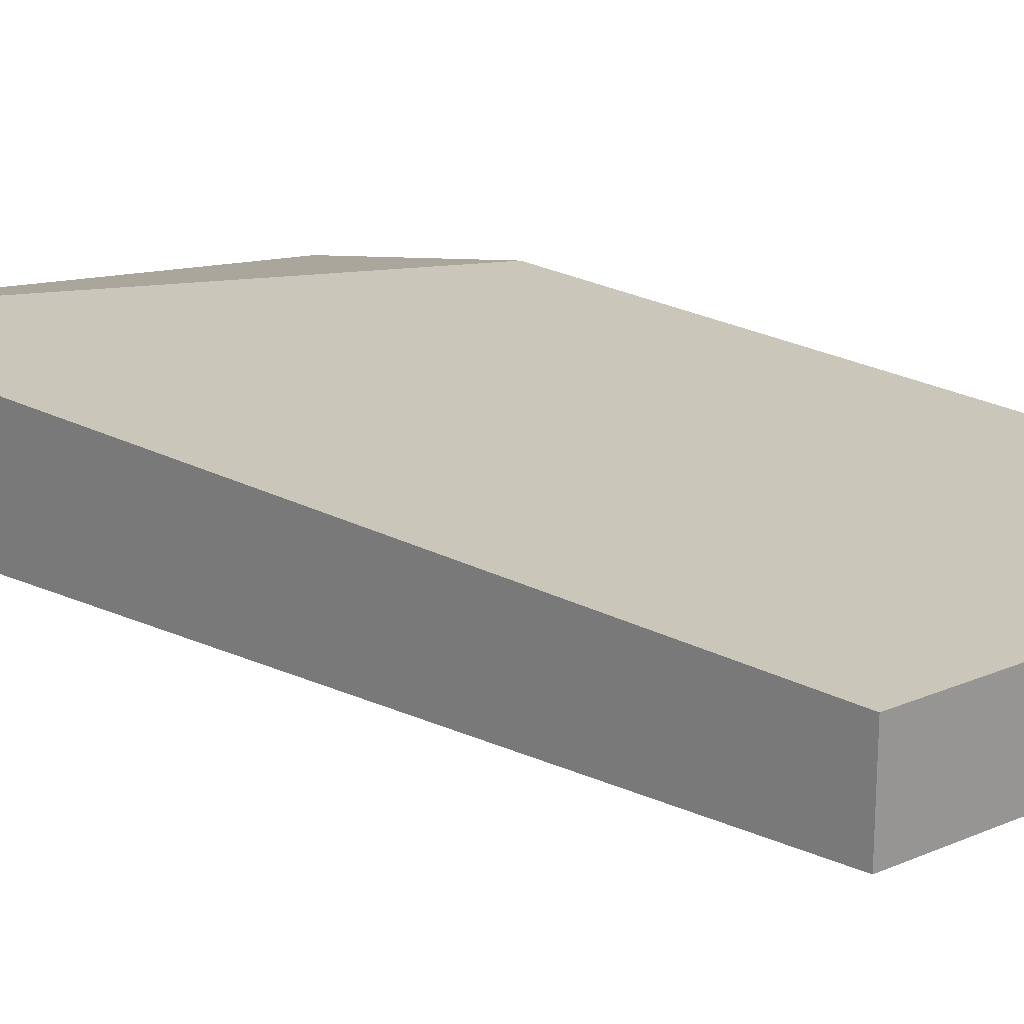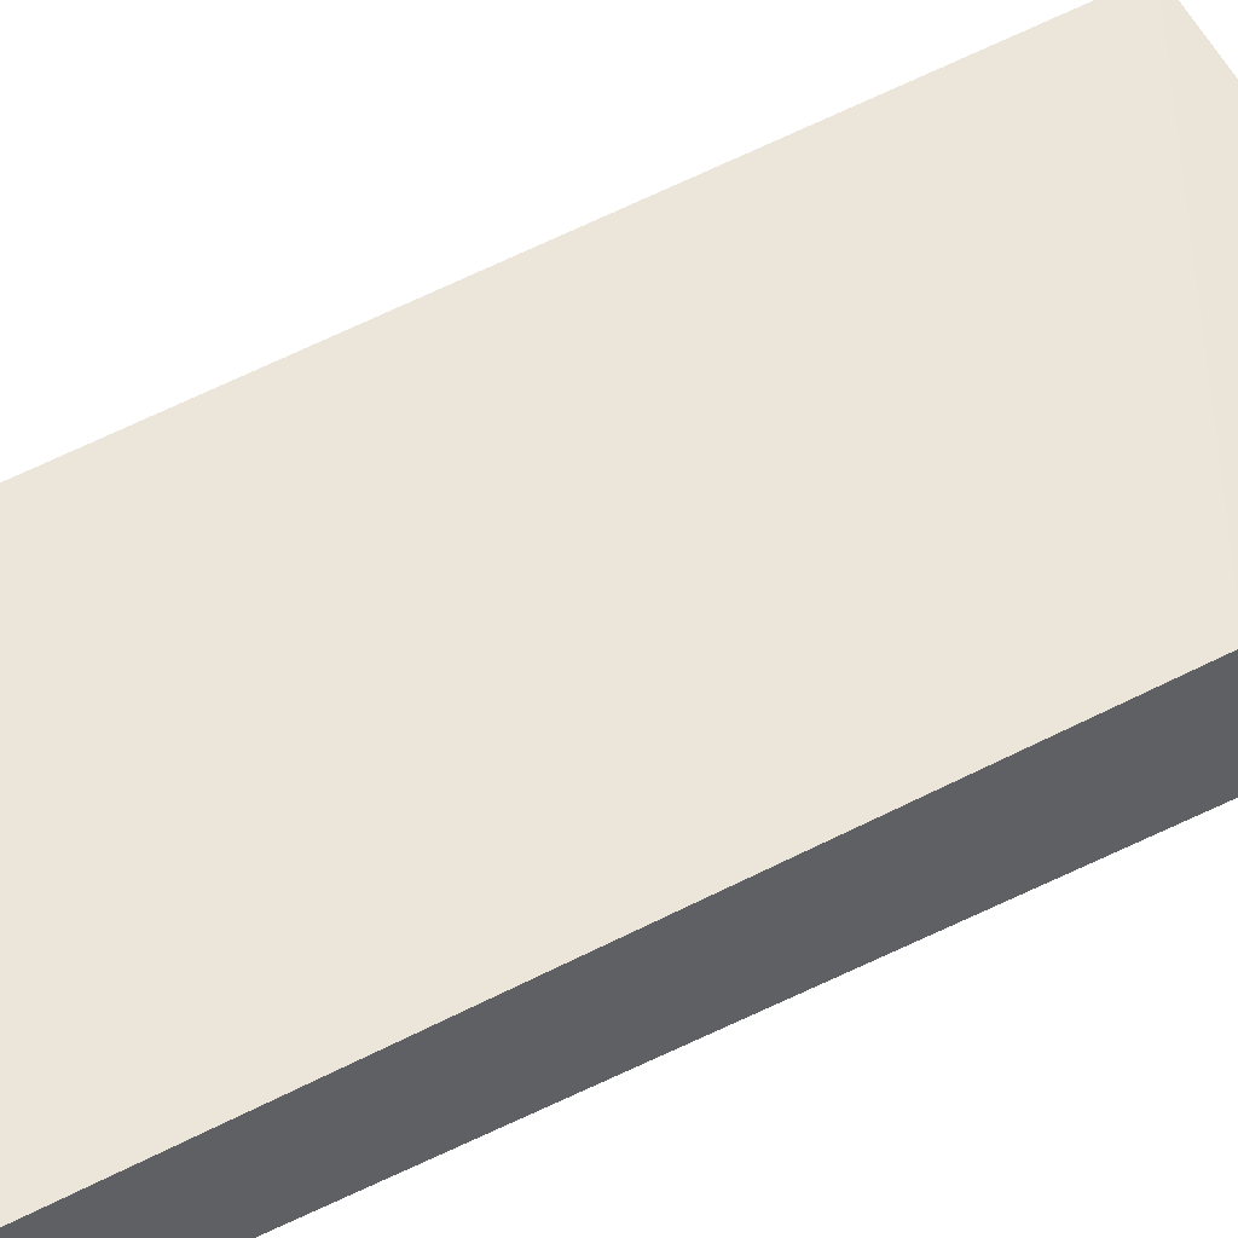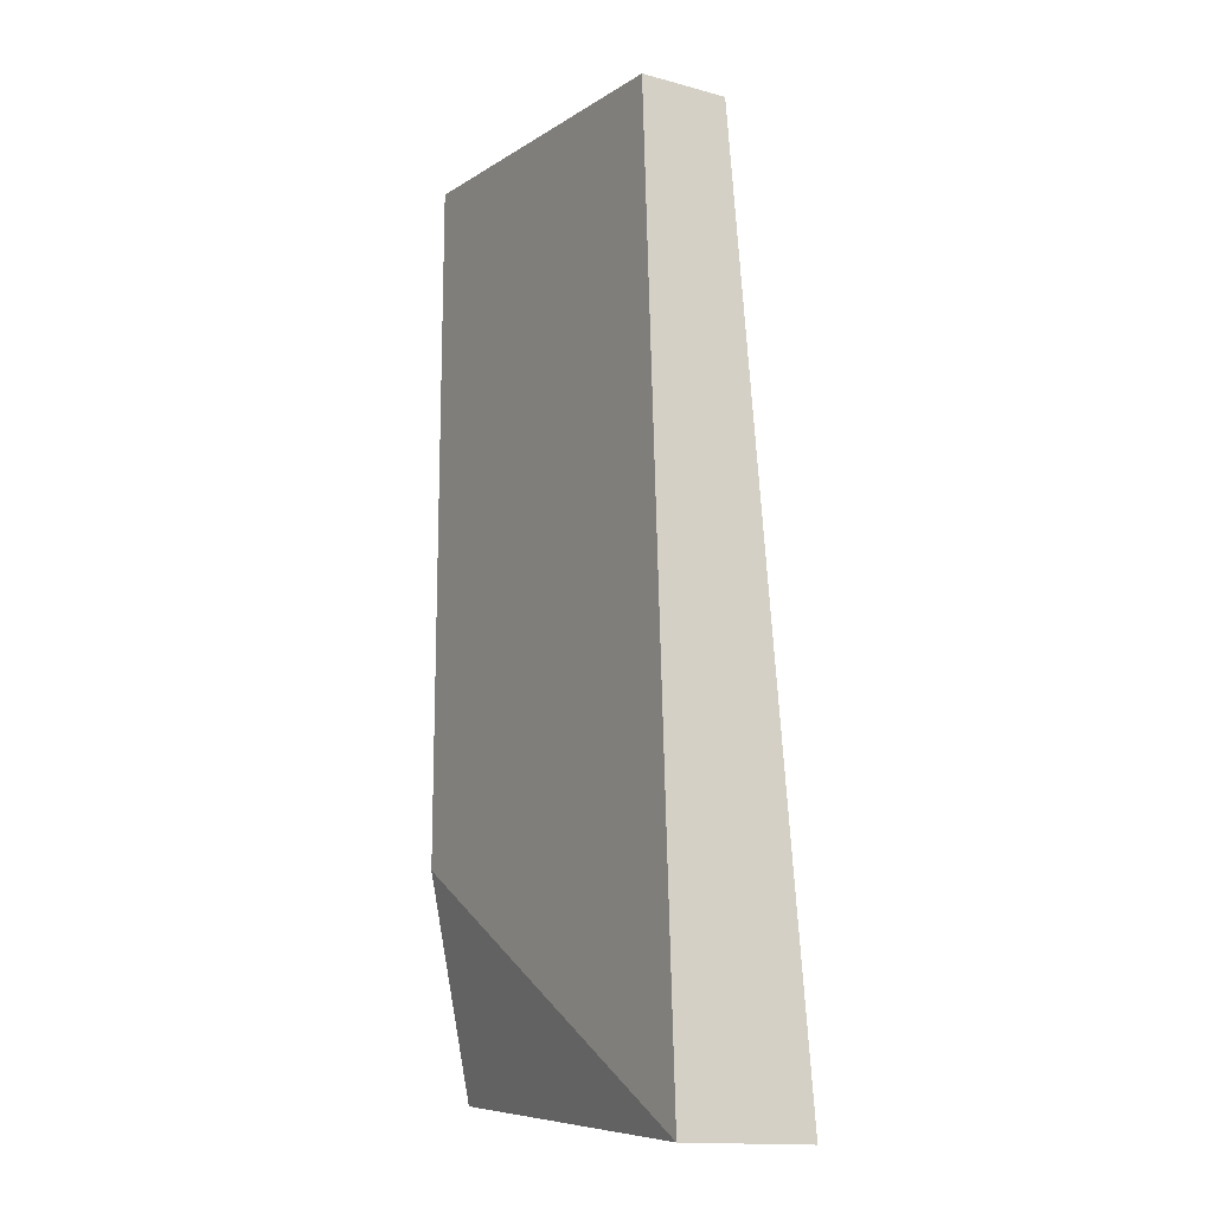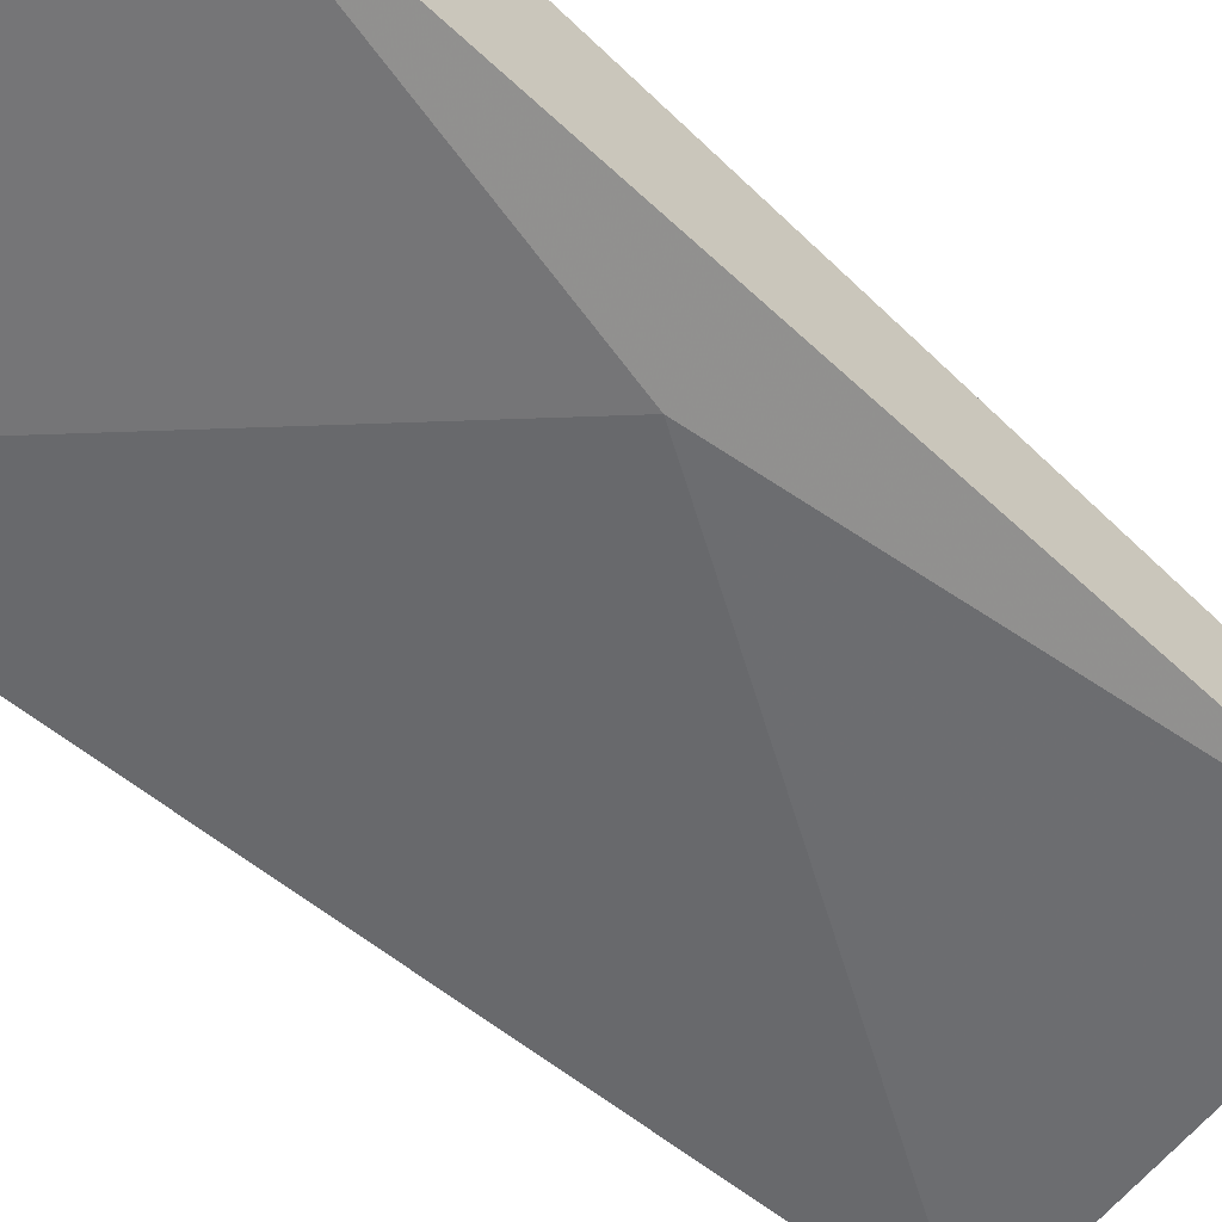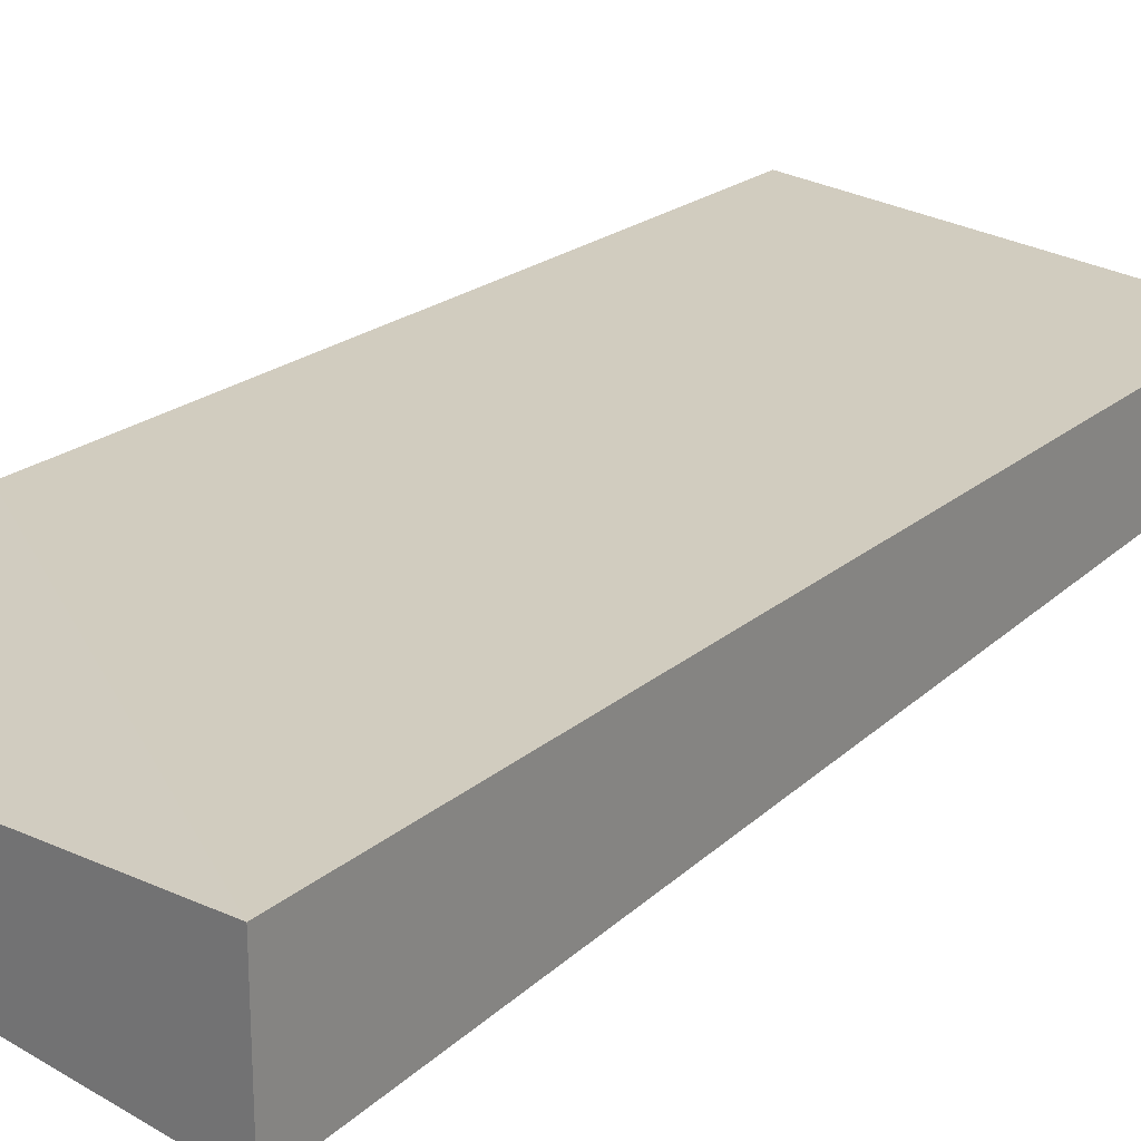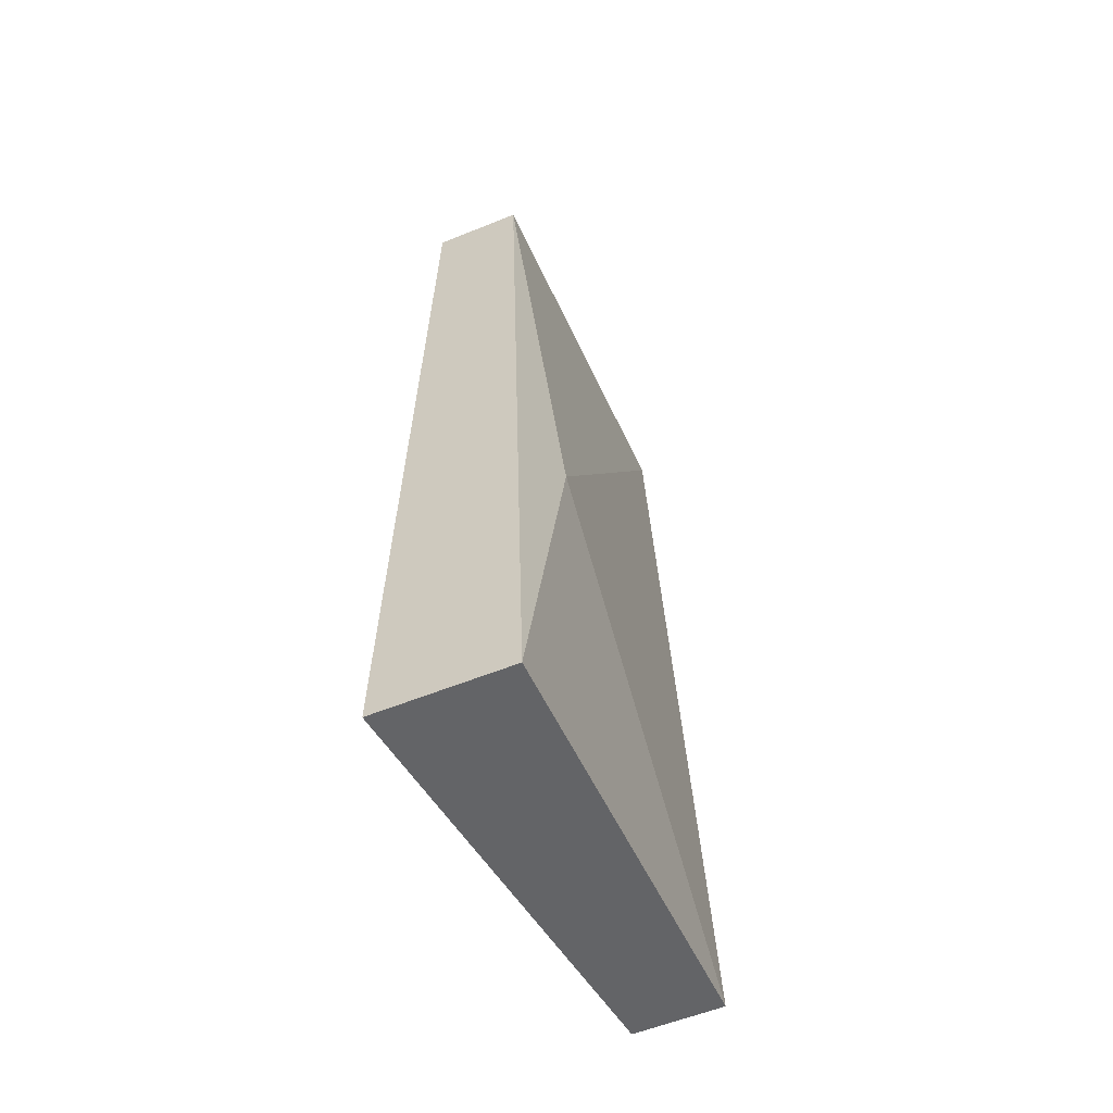
<metadata>
{"format":"obj","ext":"obj","renderer":"f3d","projection":"perspective","resolution":1024,"background":"white","views":[{"elev":21.2,"azim":-43.9,"up":"+Y"},{"elev":47.8,"azim":59.5,"up":"+Y"},{"elev":-14.9,"azim":-120.2,"up":"+Z"},{"elev":-56.6,"azim":-132.8,"up":"+Y"},{"elev":23.8,"azim":-140.8,"up":"+Y"},{"elev":-56.3,"azim":-66.9,"up":"+Z"}]}
</metadata>
<code>
v -0.03001 -0.006789 -0.03092
v -0.03001 -0.002605 -0.03092
v -0.02722 -0.006789 -0.01837
v -0.01607 -0.006789 -0.02952
v -0.01607 -0.005393 -0.000242
v -0.01607 -0.002605 -0.000242
v -0.01607 -0.002605 -0.02255
v -0.01607 -0.004 -0.02952
v -0.02862 -0.005393 -0.001639
v -0.02862 -0.002605 -0.001639
f 8 2 7
f 6 5 8
f 5 6 10
f 10 6 2
f 8 1 2
f 1 10 2
f 8 5 4
f 1 8 4
f 10 1 9
f 5 10 9
f 1 4 3
f 4 5 3
f 9 1 3
f 5 9 3
f 6 8 7
f 2 6 7

</code>
